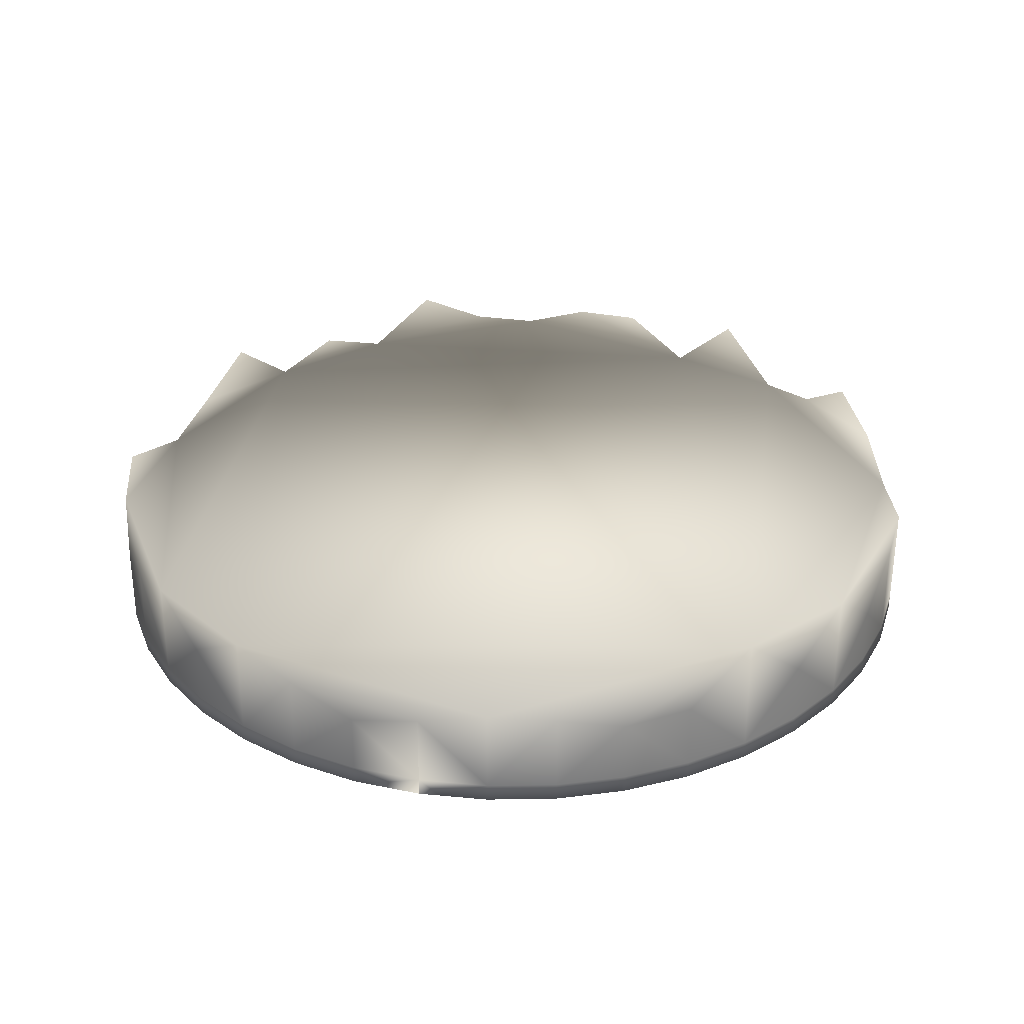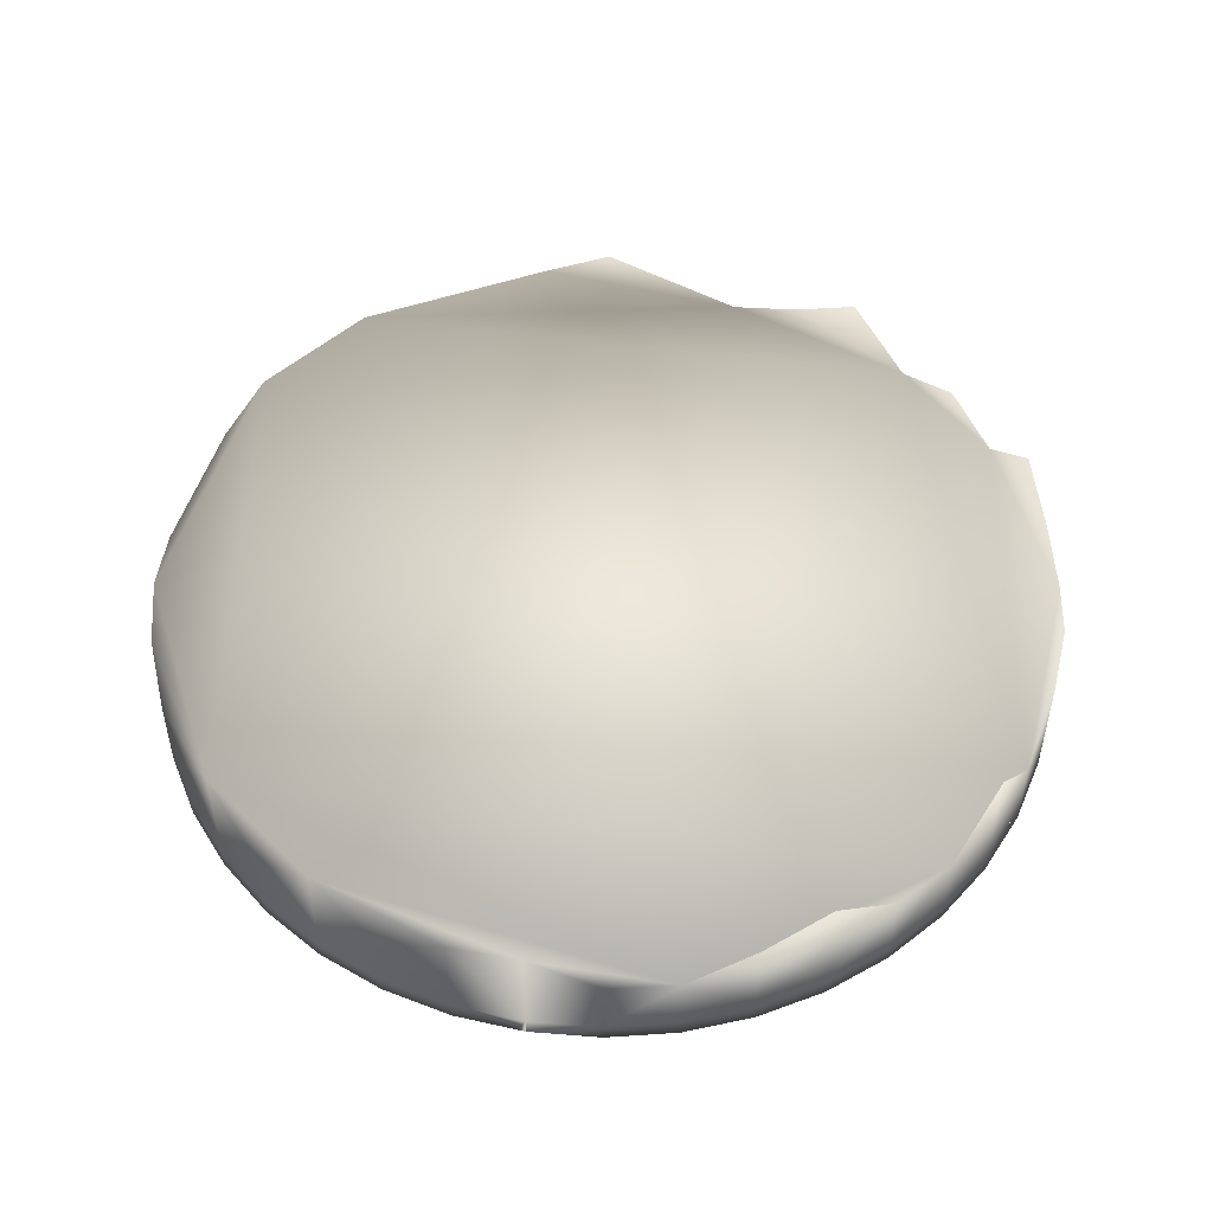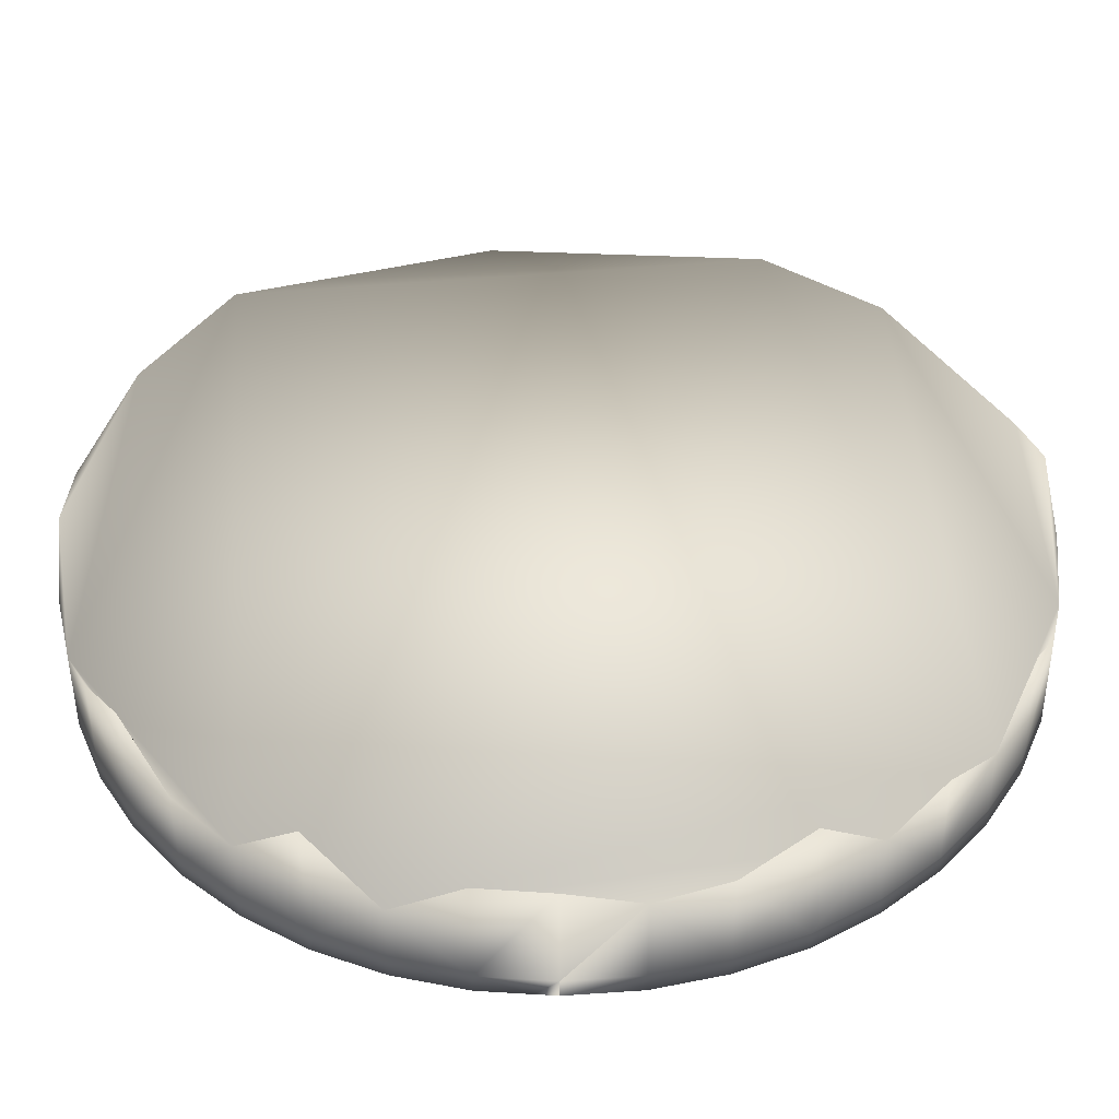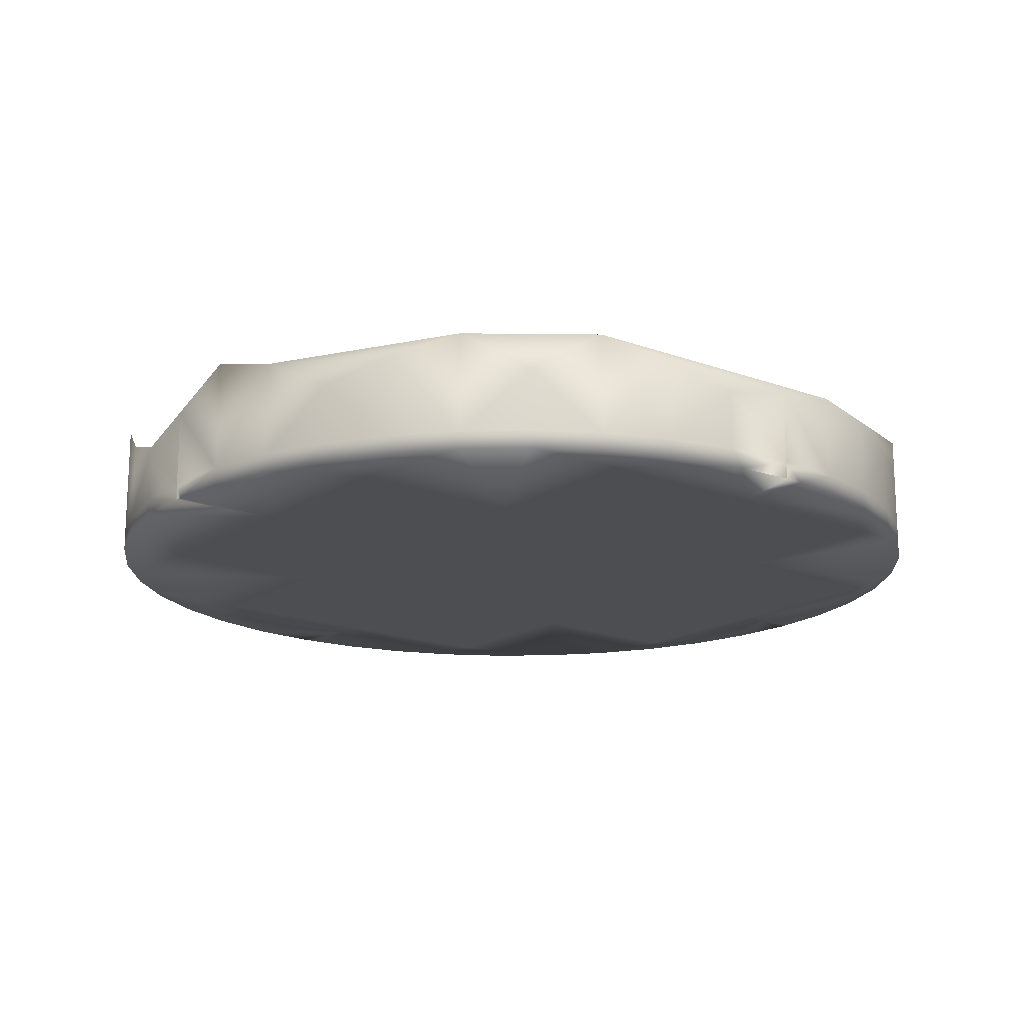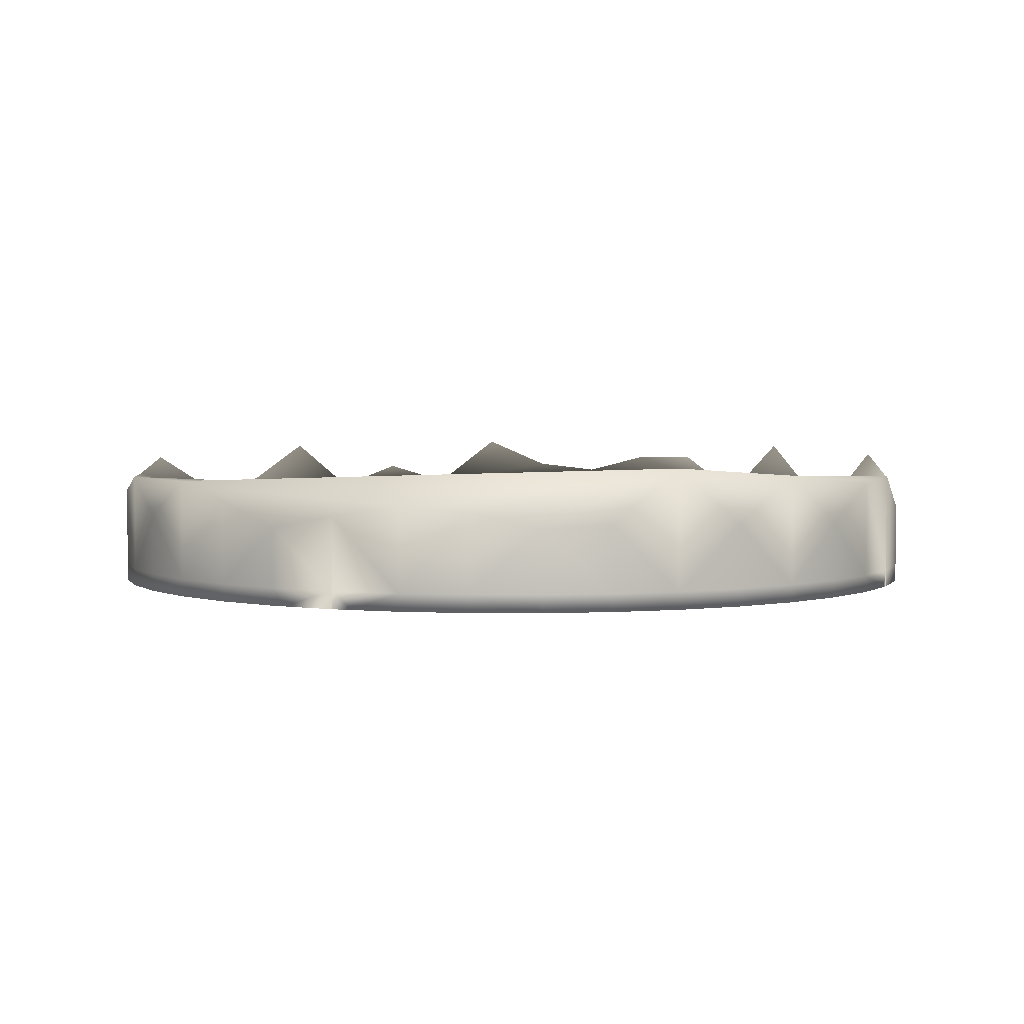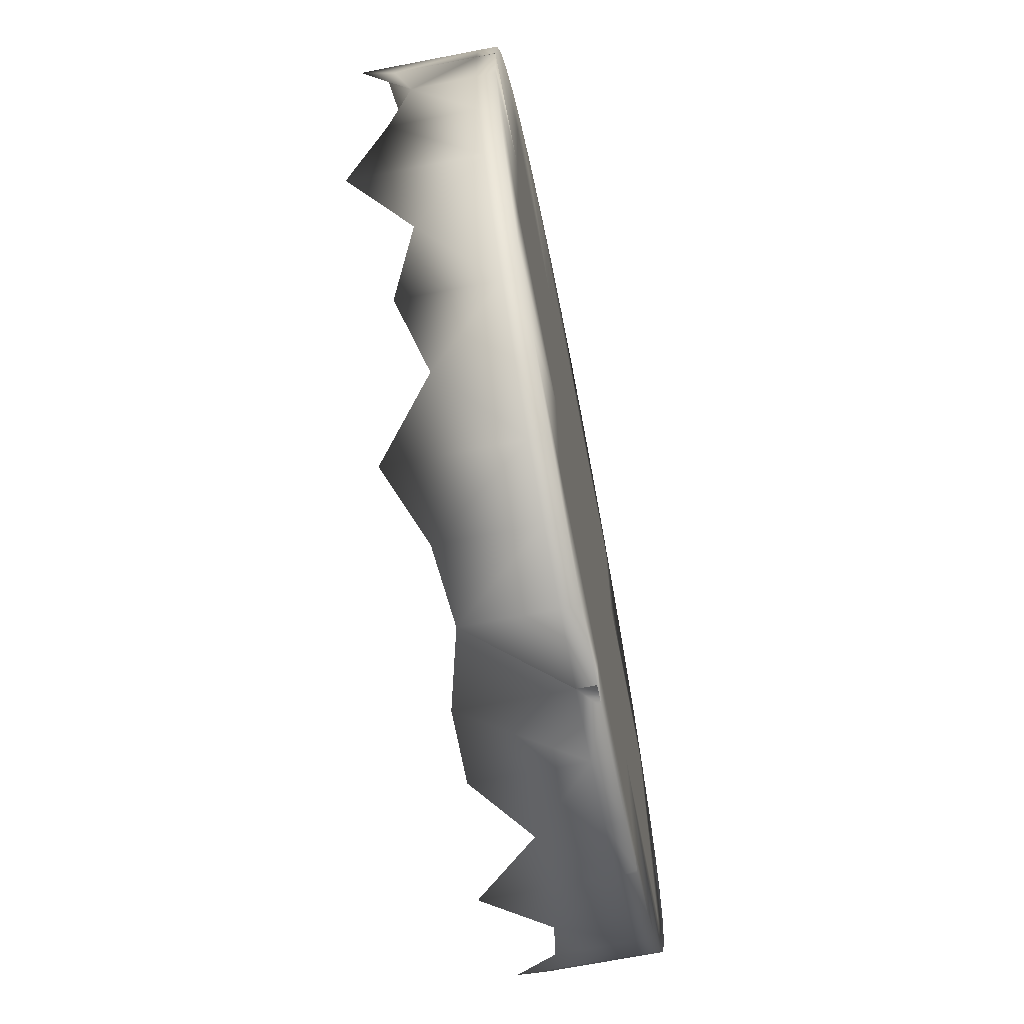
<metadata>
{"format":"obj","ext":"obj","renderer":"f3d","projection":"perspective","resolution":1024,"background":"white","views":[{"elev":31.2,"azim":-167.8,"up":"+Z"},{"elev":50.3,"azim":-80.6,"up":"+Z"},{"elev":-48.7,"azim":0.3,"up":"+Y"},{"elev":-16.9,"azim":141.6,"up":"+Z"},{"elev":3.5,"azim":-156.6,"up":"+Z"},{"elev":-69.8,"azim":101.0,"up":"+Y"}]}
</metadata>
<code>
v 0 -0.25 0.15
v 0 -0.25 0.16
v 0.03911 -0.2469 0.16
v 0.03911 -0.2469 0.2079
v 0 -0.25 0.2181
v 0 -0.25 0.16
v 0 -0.25 0.15
v 0.03911 -0.2469 0.15
v 0.07725 -0.2378 0.16
v 0.07725 -0.2378 0.2122
v -0.03911 -0.2469 0.2185
v -0.03911 -0.2469 0.16
v -0.03911 -0.2469 0.15
v -0.01164 -0.2491 0.15
v 0.07725 -0.2378 0.15
v 0.1135 -0.2228 0.2294
v 0.1135 -0.2228 0.16
v -0.07725 -0.2378 0.1936
v -0.07725 -0.2378 0.16
v -0.07725 -0.2378 0.15
v 0.08836 -0.2332 0.15
v 0.1135 -0.2228 0.15
v 0.1469 -0.2023 0.1991
v 0.1469 -0.2023 0.16
v 0.2023 -0.1469 0.1974
v -0.1135 -0.2228 0.2286
v -0.1135 -0.2228 0.16
v -0.1135 -0.2228 0.15
v -0.1116 -0.2235 0.15
v 0.1469 -0.2023 0.15
v 0.1768 -0.1768 0.16
v 0.1768 -0.1768 0.2111
v 0.1135 0.2228 0.2176
v -0.1469 -0.2023 0.1968
v -0.1469 -0.2023 0.16
v -0.1469 -0.2023 0.15
v 0.1549 -0.1955 0.15
v 0.1768 -0.1768 0.15
v 0.2023 -0.1469 0.16
v -0.1768 0.1768 0.2278
v 0.2378 0.07725 0.2143
v -0.1768 -0.1768 0.2018
v -0.1768 -0.1768 0.16
v -0.1768 -0.1768 0.15
v -0.1549 -0.1955 0.15
v 0.1884 -0.1632 0.15
v 0.2023 -0.1469 0.15
v 0.2228 -0.1135 0.16
v 0.2228 -0.1135 0.2279
v -0.2378 -0.07726 0.1958
v -0.03911 0.2469 0.2074
v 0.1768 0.1768 0.217
v 0.2469 -0.03911 0.1936
v -0.2023 -0.1469 0.2262
v -0.2023 -0.1469 0.16
v -0.2023 -0.1469 0.15
v 0.2228 -0.1135 0.15
v 0.2378 -0.07725 0.2058
v 0.2378 -0.07725 0.16
v -0.2469 0.03911 0.2149
v 0.03911 0.2469 0.1936
v -0.1135 0.2228 0.1957
v 0.1469 0.2023 0.1956
v 0.2228 0.1135 0.1945
v 0.2469 0.03911 0.2237
v -0.2228 -0.1135 0.2124
v -0.2228 -0.1135 0.16
v -0.2228 -0.1135 0.15
v -0.2116 -0.1316 0.15
v 0.2302 -0.09545 0.15
v 0.2378 -0.07725 0.15
v 0.2469 -0.03911 0.16
v -0.2228 0.1135 0.2221
v -0.25 -0 0.218
v 0.07725 0.2378 0.2074
v -0 0.25 0.2013
v -0.07725 0.2378 0.2046
v -0.1469 0.2023 0.1979
v 0.1768 0.1768 0.16
v 0.1469 0.2023 0.16
v 0.1135 0.2228 0.16
v 0.2378 0.07725 0.16
v 0.2228 0.1135 0.16
v 0.2023 0.1469 0.2069
v 0.25 0 0.2031
v 0.2469 0.03911 0.16
v -0.2378 -0.07726 0.16
v -0.2378 -0.07726 0.15
v -0.2302 -0.09545 0.15
v 0.2469 -0.03911 0.15
v 0.25 0 0.15
v 0.25 0 0.16
v -0.2023 0.1469 0.1958
v -0.2378 0.07725 0.1936
v -0.2469 0.03911 0.16
v -0.2469 0.03911 0.15
v -0.2496 0.004545 0.15
v -0.25 -0 0.15
v -0.25 -0 0.16
v -0.2469 -0.03911 0.197
v 0.07725 0.2378 0.16
v 0.03911 0.2469 0.16
v -0.03911 0.2469 0.16
v -0 0.25 0.16
v -0.07725 0.2378 0.16
v -0.1135 0.2228 0.16
v -0.1469 0.2023 0.16
v -0.1768 0.1768 0.16
v 0.2023 0.1469 0.16
v 0.1469 0.2023 0.15
v 0.1768 0.1768 0.15
v 0.1432 0.2045 0.15
v 0.1135 0.2228 0.15
v 0.2378 0.07725 0.15
v 0.2265 0.1045 0.15
v 0.2228 0.1135 0.15
v 0.25 0 0.15
v 0.25 0 0.16
v 0.2469 0.03911 0.15
v -0.2469 -0.03911 0.16
v -0.2469 -0.03911 0.15
v -0.2023 0.1469 0.16
v -0.2228 0.1135 0.16
v -0.2378 0.07725 0.16
v -0.2378 0.07725 0.15
v -0.25 -0 0.15
v -0.25 -0 0.16
v 0.08836 0.2332 0.15
v 0.07725 0.2378 0.15
v 0.03911 0.2469 0.15
v -0.07725 0.2378 0.15
v -0.03911 0.2469 0.15
v -0.1116 0.2235 0.15
v -0.1135 0.2228 0.15
v -0.1432 0.2045 0.15
v -0.1469 0.2023 0.15
v -0.1768 0.1768 0.15
v 0.2023 0.1469 0.15
v 0.1884 0.1632 0.15
v 0.2496 0.004545 0.15
v -0.2023 0.1469 0.15
v -0.2116 0.1316 0.15
v -0.2228 0.1135 0.15
v -0.2265 0.1045 0.15
v 0.03245 0.2474 0.15
v -0 0.25 0.15
v -0 0.25 0.16
v -0 0.25 0.15
v -0.01164 0.2491 0.15
v 0 -0.25 0.16
v -0.03911 -0.2469 0.16
v -0.07725 -0.2378 0.16
v -0.1135 -0.2228 0.16
v -0.1469 -0.2023 0.16
v -0.1768 -0.1768 0.16
v -0.2023 -0.1469 0.16
v -0.2228 -0.1135 0.16
v -0.2378 -0.07726 0.16
v -0.2469 -0.03911 0.16
v -0.25 -0 0.16
v -0.2469 0.03911 0.16
v -0.2378 0.07725 0.16
v -0.2228 0.1135 0.16
v -0.2023 0.1469 0.16
v -0.1768 0.1768 0.16
v -0.1469 0.2023 0.16
v -0.1135 0.2228 0.16
v -0.07725 0.2378 0.16
v -0.03911 0.2469 0.16
v -0 0.25 0.16
v 0.03911 0.2469 0.16
v 0.07725 0.2378 0.16
v 0.1135 0.2228 0.16
v 0.1469 0.2023 0.16
v 0.1768 0.1768 0.16
v 0.2023 0.1469 0.16
v 0.2228 0.1135 0.16
v 0.2378 0.07725 0.16
v 0.2469 0.03911 0.16
v 0.25 0 0.16
v 0.2469 -0.03911 0.16
v 0.2378 -0.07725 0.16
v 0.2228 -0.1135 0.16
v 0.2023 -0.1469 0.16
v 0.1768 -0.1768 0.16
v 0.1469 -0.2023 0.16
v 0.1135 -0.2228 0.16
v 0.07725 -0.2378 0.16
v 0.03911 -0.2469 0.16
v 0.1884 -0.09545 0.15
v 0.1884 0.004545 0.15
v 0.08836 -0.1955 0.15
v 0.08836 -0.09545 0.15
v 0.08836 0.004545 0.15
v 0.1884 0.1045 0.15
v -0.01164 -0.1955 0.15
v -0.01164 -0.09545 0.15
v -0.01164 0.004545 0.15
v 0.08836 0.1045 0.15
v -0.1116 -0.1955 0.15
v -0.1116 -0.09545 0.15
v -0.1116 0.004545 0.15
v -0.01164 0.1045 0.15
v 0.08836 0.2045 0.15
v -0.2116 -0.09545 0.15
v -0.2116 0.004545 0.15
v -0.1116 0.1045 0.15
v -0.01164 0.2045 0.15
v -0.2116 0.1045 0.15
v -0.1116 0.2045 0.15
f 2 4 6
f 3 1 8
f 4 9 10
f 52 53 41
f 12 14 6
f 9 8 15
f 10 17 16
f 18 12 11
f 12 20 13
f 9 21 17
f 17 23 16
f 27 18 26
f 27 29 19
f 24 22 30
f 23 31 32
f 34 27 26
f 27 36 28
f 24 37 31
f 31 25 32
f 43 34 42
f 43 45 35
f 31 46 39
f 25 48 49
f 55 42 54
f 43 56 44
f 48 47 57
f 48 58 49
f 66 55 54
f 67 69 55
f 48 70 59
f 59 53 58
f 79 63 52
f 63 81 33
f 82 64 41
f 86 41 65
f 50 67 66
f 87 89 67
f 72 71 90
f 92 72 90
f 95 97 99
f 81 75 33
f 101 61 75
f 76 104 147
f 102 145 104
f 103 77 51
f 105 62 77
f 62 107 78
f 78 108 40
f 84 79 52
f 80 111 110
f 80 112 81
f 82 115 83
f 64 109 84
f 118 85 92
f 82 119 114
f 120 50 100
f 88 120 121
f 108 93 40
f 93 123 73
f 123 94 73
f 94 95 60
f 95 125 96
f 74 99 127
f 81 128 101
f 102 129 130
f 105 132 131
f 105 133 106
f 106 135 107
f 108 136 137
f 109 139 79
f 109 116 138
f 118 140 86
f 120 126 121
f 122 137 141
f 122 142 123
f 123 144 124
f 145 102 130
f 147 149 103
f 165 181 157
f 7 1 2
f 2 3 4
f 4 5 6
f 6 7 2
f 3 2 1
f 4 3 9
f 11 5 18
f 4 10 23
f 16 23 10
f 32 25 23
f 49 58 25
f 53 85 65
f 65 41 53
f 64 84 41
f 52 63 33
f 33 75 51
f 61 76 75
f 51 77 40
f 62 78 40
f 40 93 73
f 73 94 60
f 60 74 73
f 100 50 74
f 66 54 42
f 42 34 50
f 26 18 34
f 5 4 18
f 23 18 4
f 58 53 25
f 41 84 52
f 52 33 25
f 76 51 75
f 62 40 77
f 73 74 50
f 50 66 42
f 40 73 50
f 23 25 18
f 53 52 25
f 33 51 40
f 40 18 33
f 34 40 50
f 25 33 18
f 40 34 18
f 5 11 12
f 12 13 14
f 14 7 6
f 6 5 12
f 9 3 8
f 10 9 17
f 18 19 12
f 12 19 20
f 22 17 21
f 9 15 21
f 17 24 23
f 27 19 18
f 20 19 29
f 27 28 29
f 24 17 22
f 23 24 31
f 34 35 27
f 27 35 36
f 38 31 37
f 24 30 37
f 31 39 25
f 43 35 34
f 36 35 45
f 43 44 45
f 47 39 46
f 31 38 46
f 25 39 48
f 55 43 42
f 43 55 56
f 48 39 47
f 48 59 58
f 66 67 55
f 56 55 69
f 67 68 69
f 71 59 70
f 48 57 70
f 59 72 53
f 79 80 63
f 63 80 81
f 82 83 64
f 86 82 41
f 50 87 67
f 68 67 89
f 87 88 89
f 72 59 71
f 90 91 92
f 92 85 53
f 53 72 92
f 74 60 99
f 95 96 97
f 97 98 99
f 99 60 95
f 81 101 75
f 101 102 61
f 146 148 147
f 147 103 76
f 104 146 147
f 103 51 76
f 104 76 61
f 61 102 104
f 145 146 104
f 103 105 77
f 105 106 62
f 62 106 107
f 78 107 108
f 84 109 79
f 80 79 111
f 113 81 112
f 80 110 112
f 116 83 115
f 82 114 115
f 64 83 109
f 91 117 118
f 118 86 85
f 92 91 118
f 86 65 85
f 82 86 119
f 120 87 50
f 88 87 120
f 108 122 93
f 93 122 123
f 123 124 94
f 94 124 95
f 95 124 125
f 98 126 127
f 127 120 100
f 99 98 127
f 127 100 74
f 129 101 128
f 81 113 128
f 102 101 129
f 105 103 132
f 134 106 133
f 105 131 133
f 136 107 135
f 106 134 135
f 108 107 136
f 111 79 139
f 109 138 139
f 109 83 116
f 119 86 140
f 118 117 140
f 120 127 126
f 122 108 137
f 143 123 142
f 122 141 142
f 125 124 144
f 123 143 144
f 132 103 149
f 147 148 149
f 189 150 151
f 151 152 153
f 153 154 155
f 155 156 157
f 157 158 161
f 159 160 161
f 161 162 163
f 163 164 161
f 165 166 169
f 167 168 169
f 169 170 171
f 171 172 169
f 173 174 177
f 175 176 177
f 177 178 181
f 179 180 181
f 181 182 183
f 183 184 185
f 185 186 187
f 187 188 185
f 189 151 157
f 153 155 157
f 158 159 161
f 161 164 165
f 166 167 169
f 169 172 173
f 174 175 177
f 178 179 181
f 181 183 185
f 185 188 189
f 151 153 157
f 157 161 165
f 165 169 181
f 173 177 181
f 181 185 189
f 189 157 181
f 169 173 181
f 47 46 190
f 191 90 190
f 193 38 37
f 194 190 193
f 195 114 191
f 197 192 196
f 22 21 192
f 198 193 197
f 199 191 194
f 138 116 195
f 201 196 200
f 1 196 8
f 202 197 201
f 203 194 198
f 204 110 199
f 56 205 201
f 20 200 196
f 206 201 205
f 207 198 202
f 208 199 203
f 204 113 112
f 36 45 200
f 68 205 69
f 126 206 121
f 209 202 206
f 210 203 207
f 130 129 204
f 125 209 206
f 136 210 207
f 131 132 208
f 143 209 144
f 134 210 135
f 190 70 57
f 57 47 190
f 70 190 71
f 140 117 91
f 91 90 191
f 71 190 90
f 191 140 91
f 37 192 193
f 193 190 46
f 46 38 193
f 194 191 190
f 140 191 119
f 195 115 114
f 114 119 191
f 197 193 192
f 192 37 30
f 30 22 192
f 198 194 193
f 199 195 191
f 115 195 116
f 139 138 195
f 201 197 196
f 192 21 15
f 15 8 192
f 1 7 14
f 192 8 196
f 14 196 1
f 202 198 197
f 203 199 194
f 195 111 139
f 204 112 110
f 110 111 199
f 195 199 111
f 200 45 44
f 44 56 201
f 69 205 56
f 201 200 44
f 196 14 13
f 13 20 196
f 29 200 20
f 206 202 201
f 207 203 198
f 208 204 199
f 204 128 113
f 200 29 28
f 28 36 200
f 68 89 205
f 205 89 88
f 88 121 205
f 126 98 97
f 205 121 206
f 97 206 126
f 209 207 202
f 210 208 203
f 204 208 130
f 148 146 145
f 208 149 148
f 129 128 204
f 145 130 208
f 208 148 145
f 206 97 96
f 96 125 206
f 144 209 125
f 207 209 141
f 142 141 209
f 137 136 207
f 135 210 136
f 207 141 137
f 208 210 131
f 133 131 210
f 132 149 208
f 143 142 209
f 134 133 210

</code>
